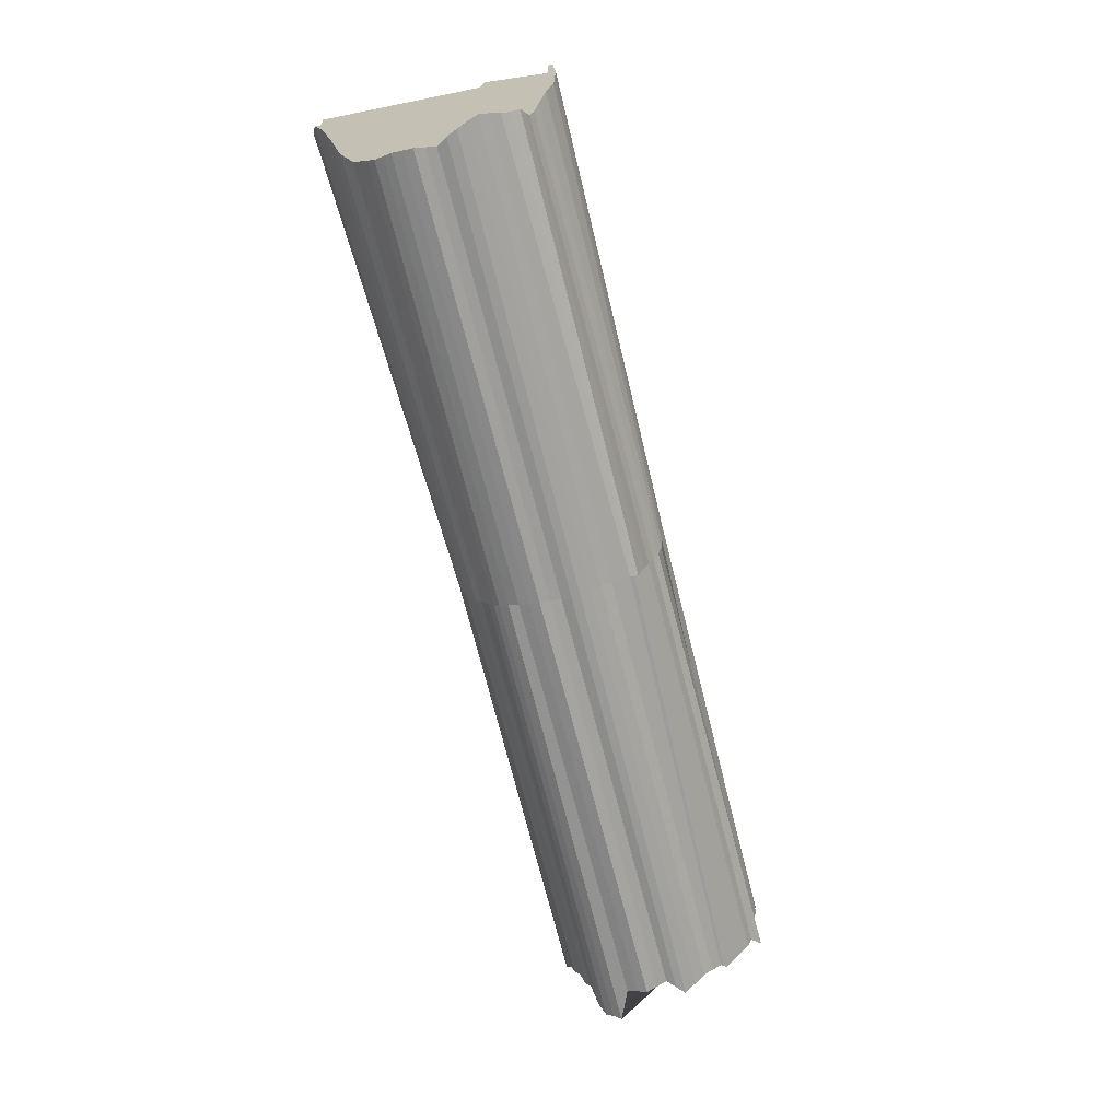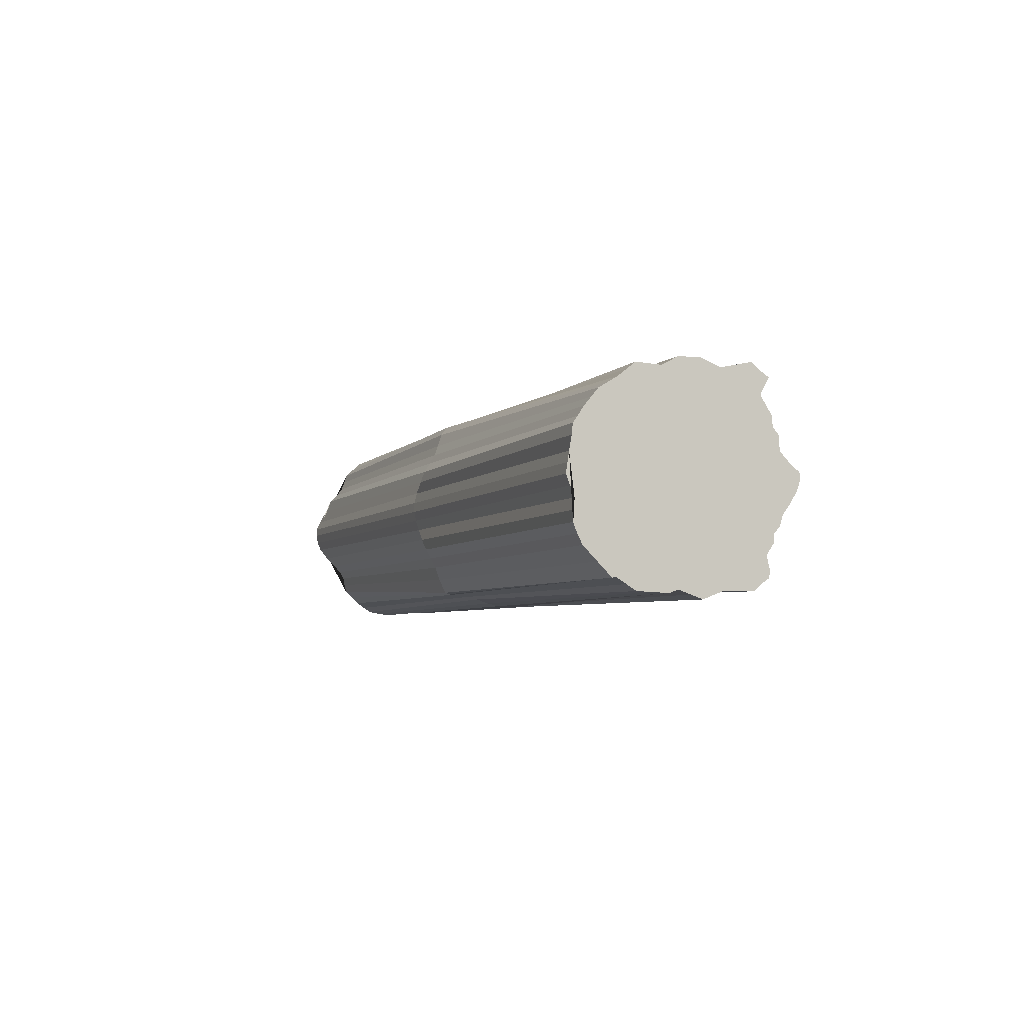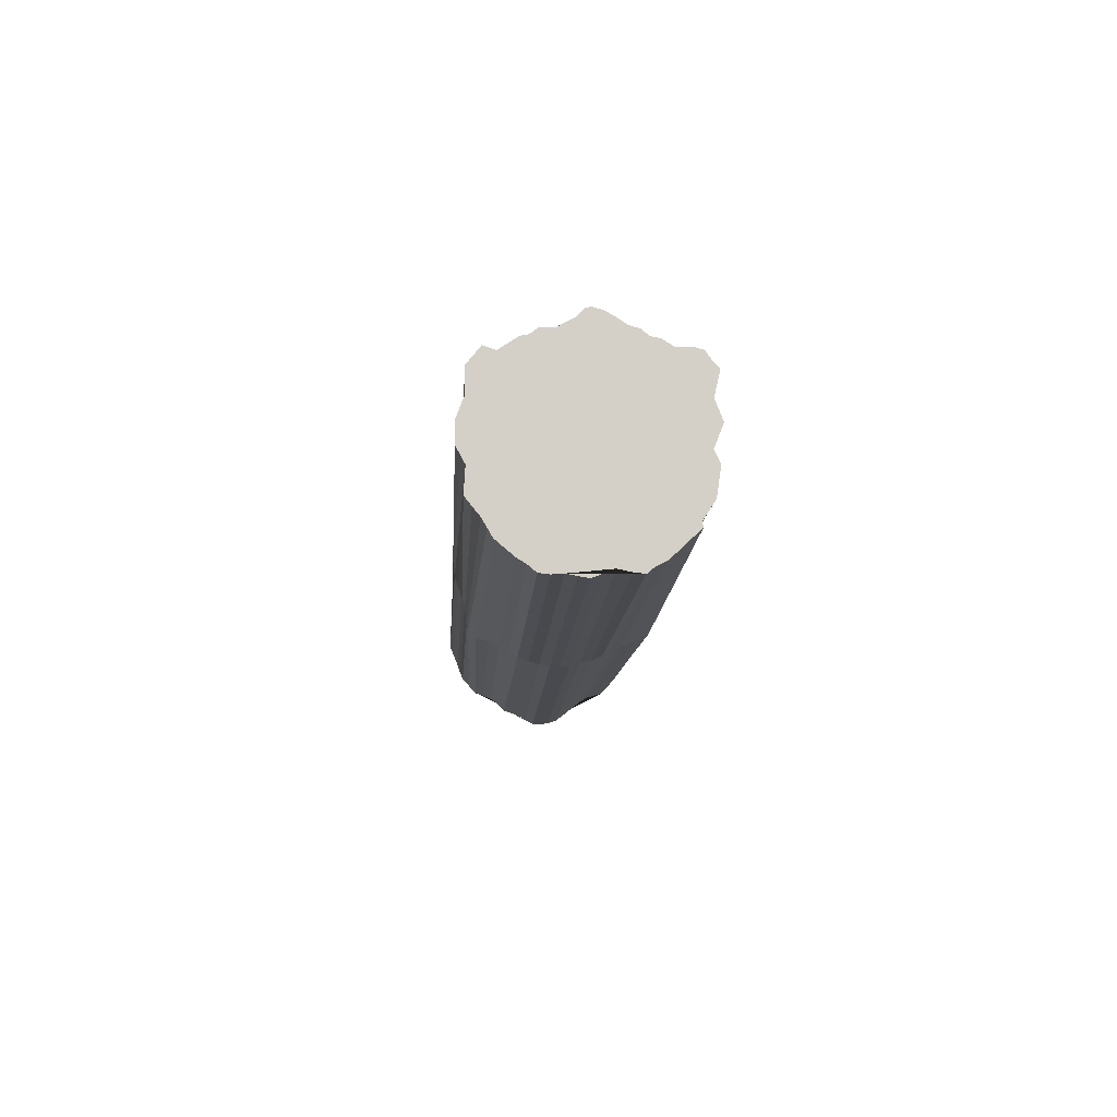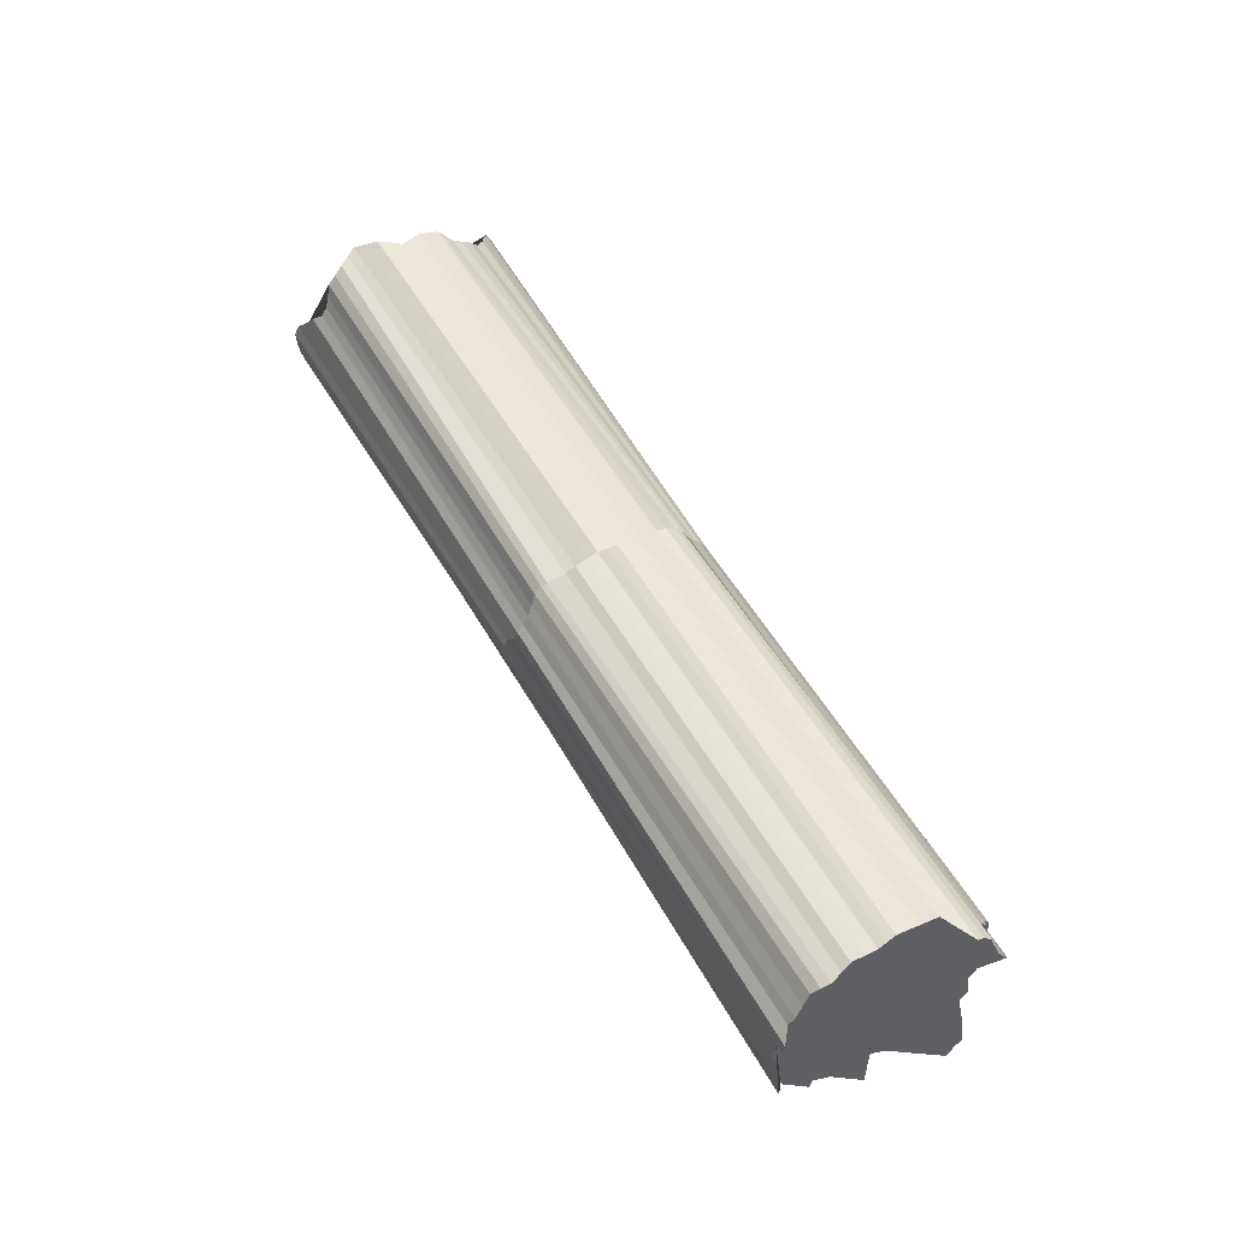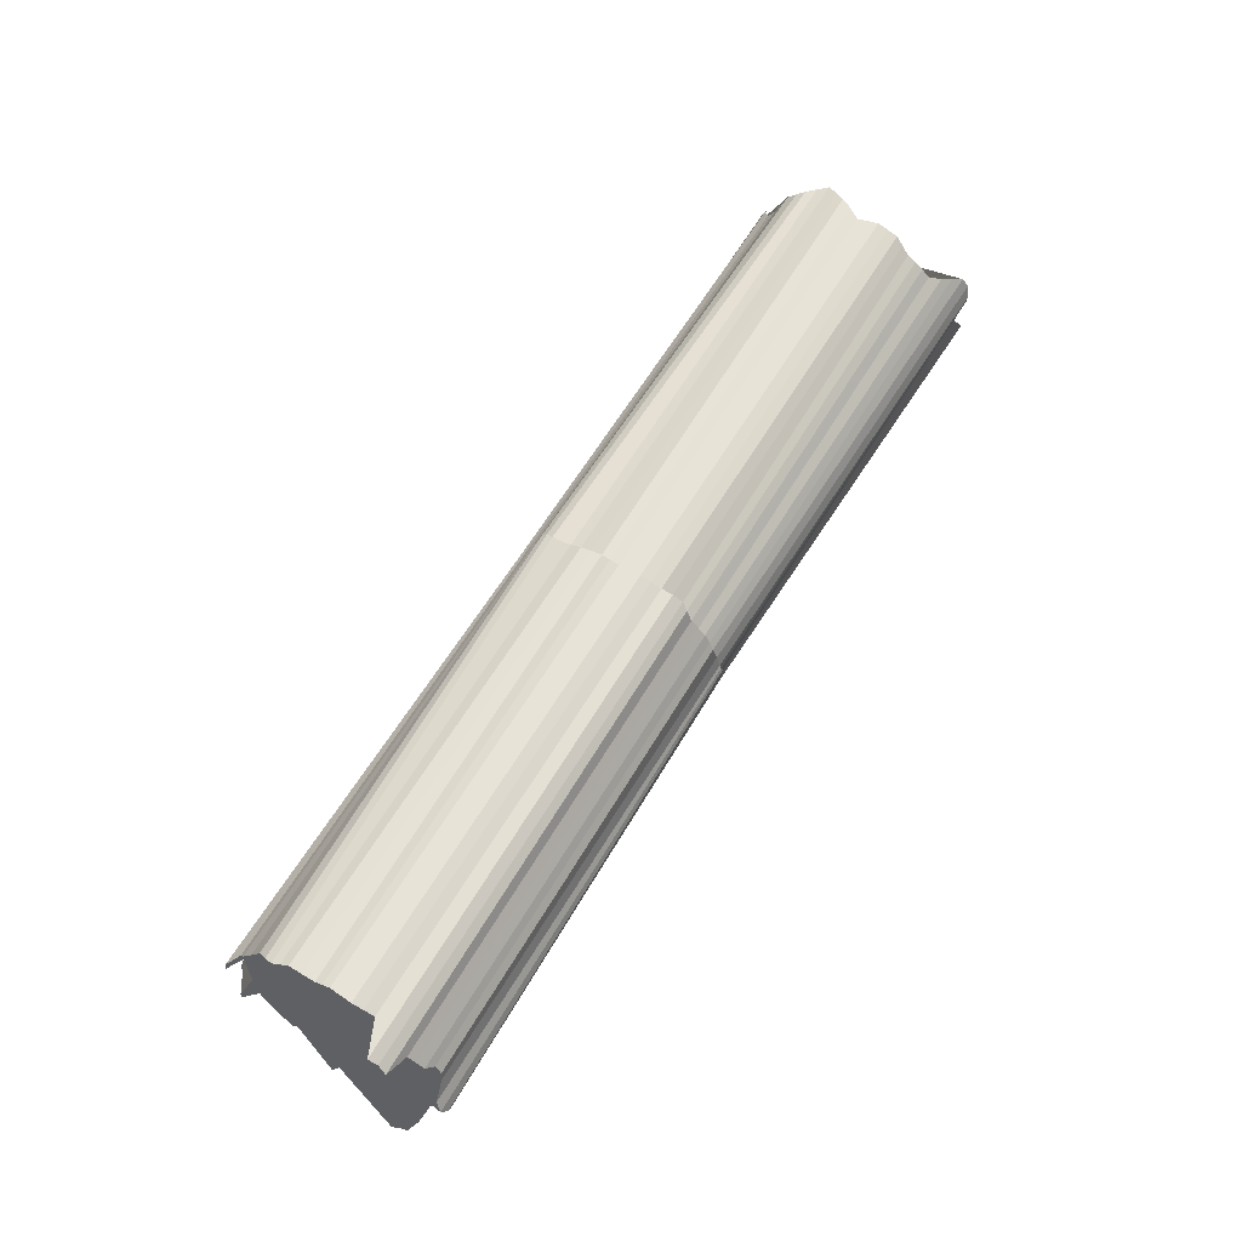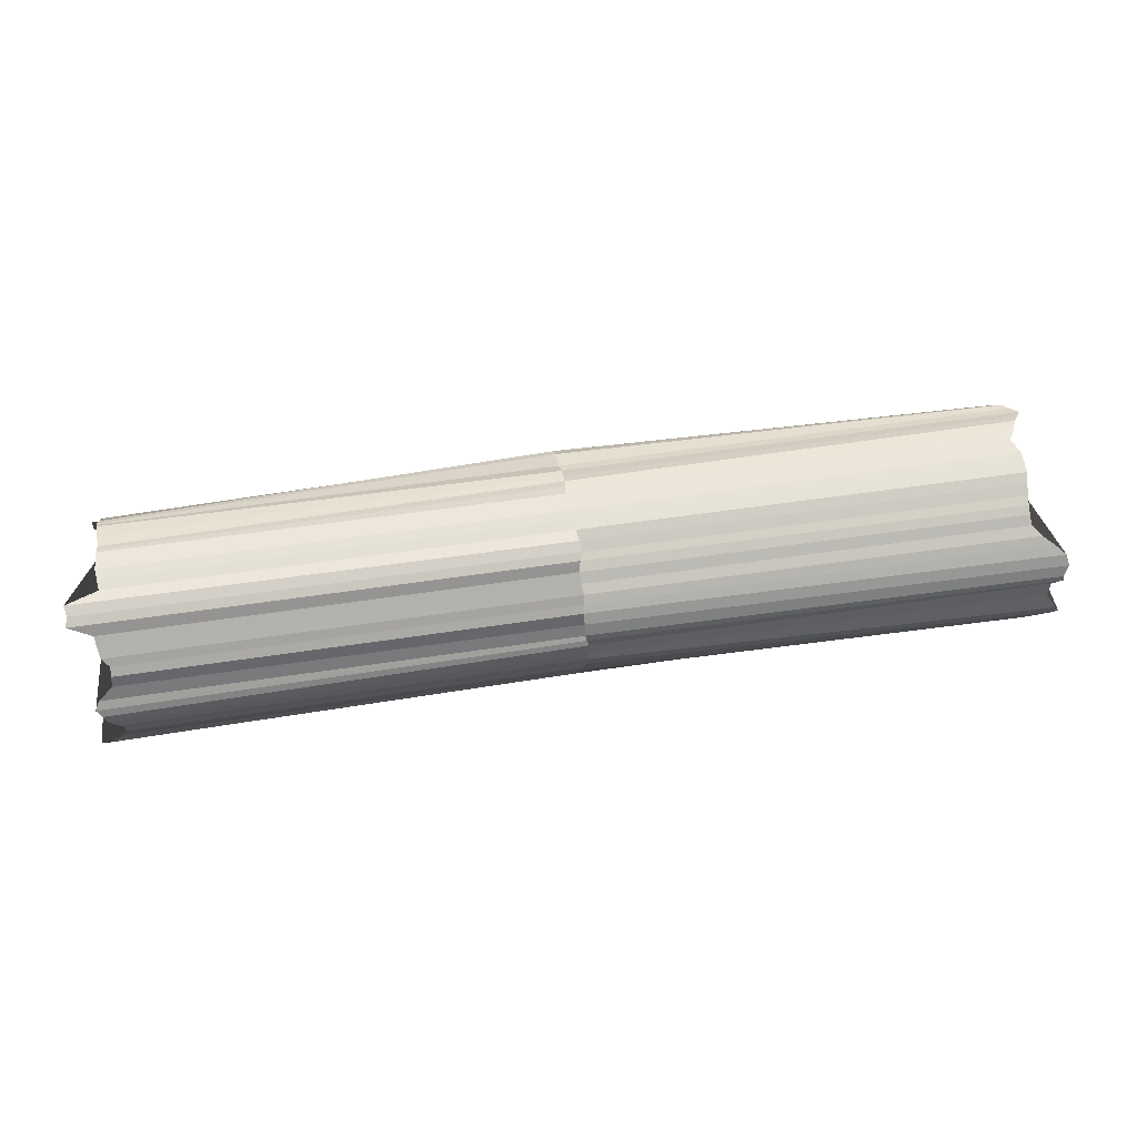
<metadata>
{"format":"obj","ext":"obj","renderer":"f3d","projection":"perspective","resolution":1024,"background":"white","views":[{"elev":-70.0,"azim":104.3,"up":"+Y"},{"elev":-4.1,"azim":-109.0,"up":"+Y"},{"elev":-11.4,"azim":-93.2,"up":"+Z"},{"elev":52.2,"azim":-118.8,"up":"+Y"},{"elev":61.8,"azim":-59.3,"up":"+Y"},{"elev":47.7,"azim":-9.9,"up":"+Y"}]}
</metadata>
<code>
o Cylinder_Cylinder.002
v 4.298 1.153 -1.054
v -4.084 1.18 -0.9654
v 4.351 1.32 -1.001
v -4.054 1.363 -0.9265
v 4.129 1.565 -0.921
v -4.204 1.564 -0.9523
v 4.059 1.712 -0.7999
v -4.112 1.713 -0.8242
v 4.147 1.889 -0.7163
v -4.062 1.87 -0.6805
v 4.172 2.031 -0.5625
v -4.101 1.962 -0.534
v 4.277 2.09 -0.3853
v -4.079 2.088 -0.3737
v 4.156 2.176 -0.1941
v -4.078 2.074 -0.1453
v 4.056 2.136 0.002449
v -4.077 2.152 -0.002678
v 4.092 2.154 0.1904
v -4.091 2.15 0.1924
v 4.092 2.096 0.382
v -4.073 2.082 0.3768
v 4.081 1.934 0.515
v -4.347 2.029 0.582
v 4.062 1.858 0.6765
v -4.158 1.859 0.6835
v 4.146 1.733 0.8376
v -4.13 1.696 0.8029
v 4.348 1.594 0.9707
v -4.068 1.552 0.8941
v 4.326 1.403 1.057
v -4.216 1.294 0.9244
v 4.254 1.266 1.009
v -4.205 1.18 1.011
v 4.33 0.9811 1.059
v -4.097 0.9861 0.9696
v 4.357 0.7813 0.9476
v -4.068 0.8076 0.8941
v 4.146 0.6268 0.8376
v -4.13 0.6635 0.8029
v 4.062 0.5016 0.6765
v -4.25 0.4437 0.7063
v 4.061 0.3721 0.5434
v -4.347 0.3306 0.582
v 4.092 0.2633 0.382
v -4.073 0.2782 0.3768
v 4.092 0.2058 0.1904
v -4.091 0.2101 0.1924
v 4.056 0.2235 0.002448
v -4.07 0.2874 -0.006617
v 4.156 0.1839 -0.1941
v -4.221 0.255 -0.1574
v 4.219 0.2229 -0.3918
v -4.079 0.2722 -0.3737
v 4.172 0.3286 -0.5625
v -4.081 0.3801 -0.5443
v 4.147 0.4704 -0.7163
v -4.11 0.3737 -0.5918
v 4.062 0.6275 -0.7705
v -4.092 0.6253 -0.8299
v 4.12 0.7714 -0.8609
v -4.204 0.7953 -0.9523
v 4.228 0.976 -1.017
v -4.083 0.9962 -0.8931
v -0.1798 1.489 -0.138
v -0.1523 1.489 -0.1323
v 0.115 1.349 -0.9717
v 0.1222 1.165 -0.994
v -4.069 1.271 -0.946
v 4.357 1.233 -1.041
v 4.23 1.445 -0.9528
v -4.213 1.469 -0.965
v -0.009956 1.558 -0.9269
v 4.059 1.636 -0.8525
v -4.096 1.635 -0.8698
v -0.01606 1.728 -0.8269
v 4.096 1.8 -0.7568
v -4.087 1.792 -0.7524
v 0.01789 1.937 -0.7472
v 4.156 1.957 -0.6421
v -4.082 1.916 -0.6073
v -0.000995 2.025 -0.6362
v 4.224 2.061 -0.4742
v -4.09 2.025 -0.4538
v 0.01752 2.068 -0.374
v 4.218 2.134 -0.2881
v -4.079 2.081 -0.2595
v 0.007258 2.138 -0.1727
v 4.114 2.158 -0.09617
v -4.078 2.113 -0.07397
v -0.01169 2.155 -0.00391
v 4.074 2.145 0.09641
v -4.084 2.151 0.09484
v 0.000675 2.138 0.189
v 4.092 2.125 0.2862
v -4.082 2.116 0.2846
v 0.009584 2.087 0.3786
v 4.087 2.015 0.4485
v -4.363 2.089 0.5066
v 0.03587 1.996 0.5636
v 4.072 1.896 0.5957
v -4.368 1.971 0.6523
v -0.01172 1.861 0.6718
v 4.066 1.789 0.7462
v -4.144 1.777 0.7432
v 0.01036 1.697 0.7936
v 4.255 1.663 0.9028
v -4.063 1.619 0.841
v -0.003261 1.549 0.8809
v 4.371 1.503 1.024
v -4.082 1.421 0.8932
v -0.006234 1.335 0.9518
v 4.339 1.342 1.052
v -4.252 1.235 0.9786
v 0.02491 1.216 0.968
v 4.239 1.127 1.016
v -4.171 1.082 0.9947
v 0.02388 1.006 0.9485
v 4.392 0.8771 1.017
v -4.058 0.8982 0.9252
v -0.000711 0.8136 0.8822
v 4.271 0.7036 0.8942
v -4.063 0.7412 0.841
v 0.01036 0.6632 0.7936
v 4.066 0.5703 0.7462
v -4.126 0.5686 0.7428
v 0.003808 0.481 0.6602
v 4.062 0.4368 0.61
v -4.344 0.3763 0.651
v 0.0229 0.3596 0.5592
v 4.077 0.3177 0.4627
v -4.363 0.271 0.5066
v 0.009584 0.2727 0.3786
v 4.092 0.2345 0.2862
v -4.082 0.2441 0.2846
v 0.000674 0.2216 0.189
v 4.074 0.2147 0.09641
v -4.081 0.2487 0.09287
v -0.008327 0.2254 -0.005876
v 4.114 0.2017 -0.09617
v -4.146 0.2712 -0.08201
v -0.06267 0.2226 -0.1749
v 4.193 0.2014 -0.292
v -4.15 0.2636 -0.2655
v 0.009727 0.2902 -0.3704
v 4.201 0.2737 -0.4777
v -4.08 0.3262 -0.459
v 0.009844 0.3349 -0.6354
v 4.156 0.4026 -0.6421
v -4.095 0.3769 -0.568
v -0.003567 0.3551 -0.7073
v 4.107 0.5478 -0.7437
v -4.101 0.4995 -0.7108
v -0.01172 0.6038 -0.813
v 4.077 0.7012 -0.8112
v -4.087 0.7144 -0.8727
v -0.01509 0.7819 -0.9113
v 4.191 0.871 -0.9417
v -4.202 0.8919 -0.9402
v 0.0637 0.9798 -0.9646
v 4.276 1.063 -1.041
v -4.083 1.088 -0.9292
v 0.09819 1.075 -0.9847
v 0.009743 0.8781 -0.946
v -0.00944 0.6947 -0.8596
v -0.005662 0.4826 -0.767
v 0.001465 0.3403 -0.6714
v 0.007243 0.3155 -0.4654
v -0.02567 0.2508 -0.2672
v -0.03781 0.2095 -0.09589
v -0.003358 0.2317 0.09464
v 0.005137 0.2437 0.2842
v 0.01969 0.3127 0.4743
v 0.009852 0.4091 0.6113
v 0.007722 0.5797 0.7315
v 0.003947 0.7367 0.8432
v 0.01158 0.9058 0.9184
v 0.02228 1.109 0.9646
v 0.00955 1.277 0.9614
v -0.004684 1.448 0.92
v 0.002404 1.624 0.8429
v -0.000757 1.775 0.7346
v 0.008419 1.943 0.6176
v 0.02512 2.047 0.4741
v 0.005137 2.116 0.2842
v -0.005105 2.147 0.09558
v -0.00351 2.151 -0.09167
v 0.01283 2.109 -0.2682
v 0.006014 2.043 -0.4643
v 0.01114 2.012 -0.6924
v 0.002834 1.824 -0.7843
v -0.01239 1.643 -0.8753
v 0.03071 1.457 -0.9563
v 0.1328 1.254 -0.9904
f 194 69 4 67
f 193 72 6 73
f 192 75 8 76
f 191 78 10 79
f 190 81 12 82
f 189 84 14 85
f 188 87 16 88
f 187 90 18 91
f 186 93 20 94
f 185 96 22 97
f 184 99 24 100
f 183 102 26 103
f 182 105 28 106
f 181 108 30 109
f 180 111 32 112
f 179 114 34 115
f 178 117 36 118
f 177 120 38 121
f 176 123 40 124
f 175 126 42 127
f 174 129 44 130
f 173 132 46 133
f 172 135 48 136
f 171 138 50 139
f 170 141 52 142
f 169 144 54 145
f 168 147 56 148
f 167 150 58 151
f 166 153 60 154
f 165 156 62 157
f 4 69 2 162 64 159 62 156 60 153 58 150 56 147 54 144 52 141 50 138 48 135 46 132 44 129 42 126 40 123 38 120 36 117 34 114 32 111 30 108 28 105 26 102 24 99 22 96 20 93 18 90 16 87 14 84 12 81 10 78 8 75 6 72
f 164 159 64 160
f 163 162 2 68
f 1 70 3 71 5 74 7 77 9 80 11 83 13 86 15 89 17 92 19 95 21 98 23 101 25 104 27 107 29 110 31 113 33 116 35 119 37 122 39 125 41 128 43 131 45 134 47 137 49 140 51 143 53 146 55 149 57 152 59 155 61 158 63 161
f 161 163 68 1
f 63 160 163 161
f 160 64 162 163
f 158 164 160 63
f 61 157 164 158
f 157 62 159 164
f 155 165 157 61
f 59 154 165 155
f 154 60 156 165
f 152 166 154 59
f 57 151 166 152
f 151 58 153 166
f 149 167 151 57
f 55 148 167 149
f 148 56 150 167
f 146 168 148 55
f 53 145 168 146
f 145 54 147 168
f 143 169 145 53
f 51 142 169 143
f 142 52 144 169
f 140 170 142 51
f 49 139 170 140
f 139 50 141 170
f 137 171 139 49
f 47 136 171 137
f 136 48 138 171
f 134 172 136 47
f 45 133 172 134
f 133 46 135 172
f 131 173 133 45
f 43 130 173 131
f 130 44 132 173
f 128 174 130 43
f 41 127 174 128
f 127 42 129 174
f 125 175 127 41
f 39 124 175 125
f 124 40 126 175
f 122 176 124 39
f 37 121 176 122
f 121 38 123 176
f 119 177 121 37
f 35 118 177 119
f 118 36 120 177
f 116 178 118 35
f 33 115 178 116
f 115 34 117 178
f 113 179 115 33
f 31 112 179 113
f 112 32 114 179
f 110 180 112 31
f 29 109 180 110
f 109 30 111 180
f 107 181 109 29
f 27 106 181 107
f 106 28 108 181
f 104 182 106 27
f 25 103 182 104
f 103 26 105 182
f 101 183 103 25
f 23 100 183 101
f 100 24 102 183
f 98 184 100 23
f 21 97 184 98
f 97 22 99 184
f 95 185 97 21
f 19 94 185 95
f 94 20 96 185
f 92 186 94 19
f 17 91 186 92
f 91 18 93 186
f 89 187 91 17
f 15 88 187 89
f 88 16 90 187
f 86 188 88 15
f 13 85 188 86
f 85 14 87 188
f 83 189 85 13
f 11 82 189 83
f 82 12 84 189
f 80 190 82 11
f 9 79 190 80
f 79 10 81 190
f 77 191 79 9
f 7 76 191 77
f 76 8 78 191
f 74 192 76 7
f 5 73 192 74
f 73 6 75 192
f 71 193 73 5
f 3 67 193 71
f 67 4 72 193
f 70 194 67 3
f 1 68 194 70
f 68 2 69 194
l 33 65
l 65 66

</code>
